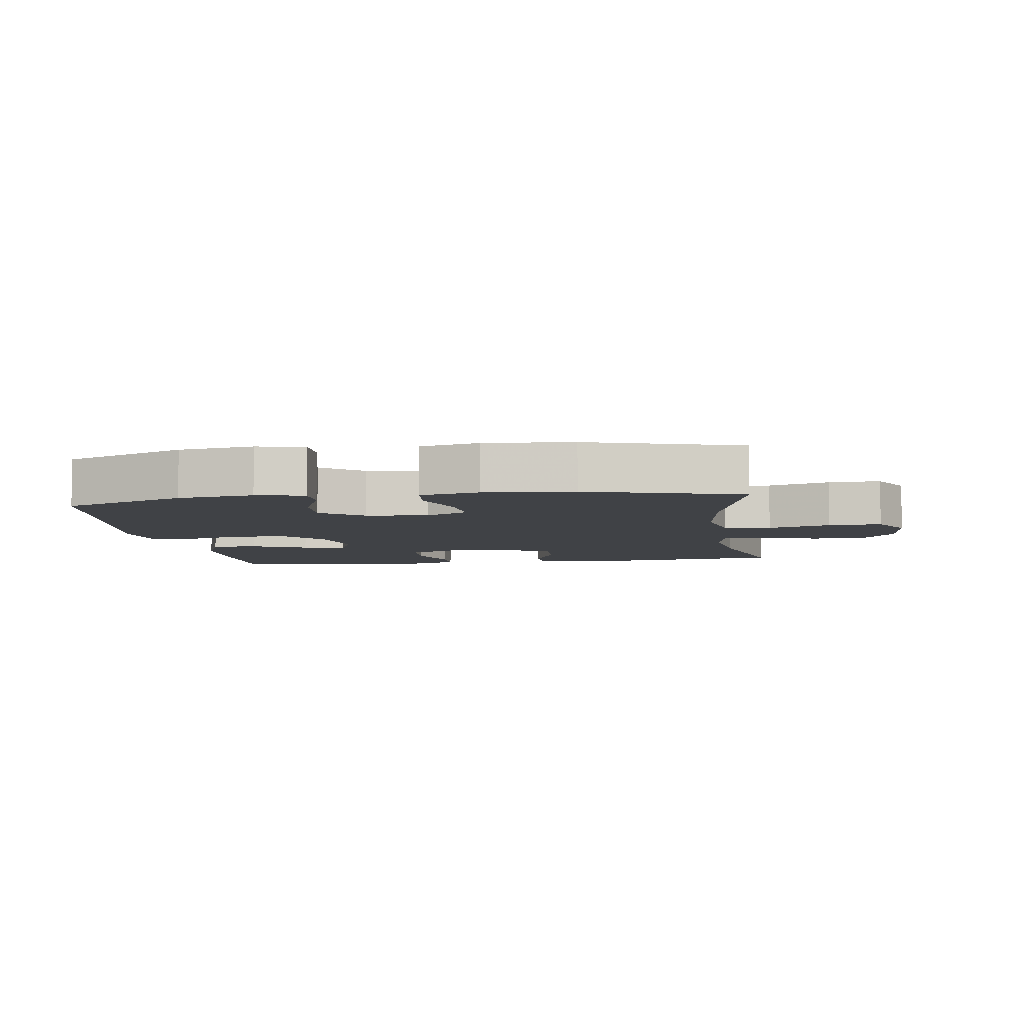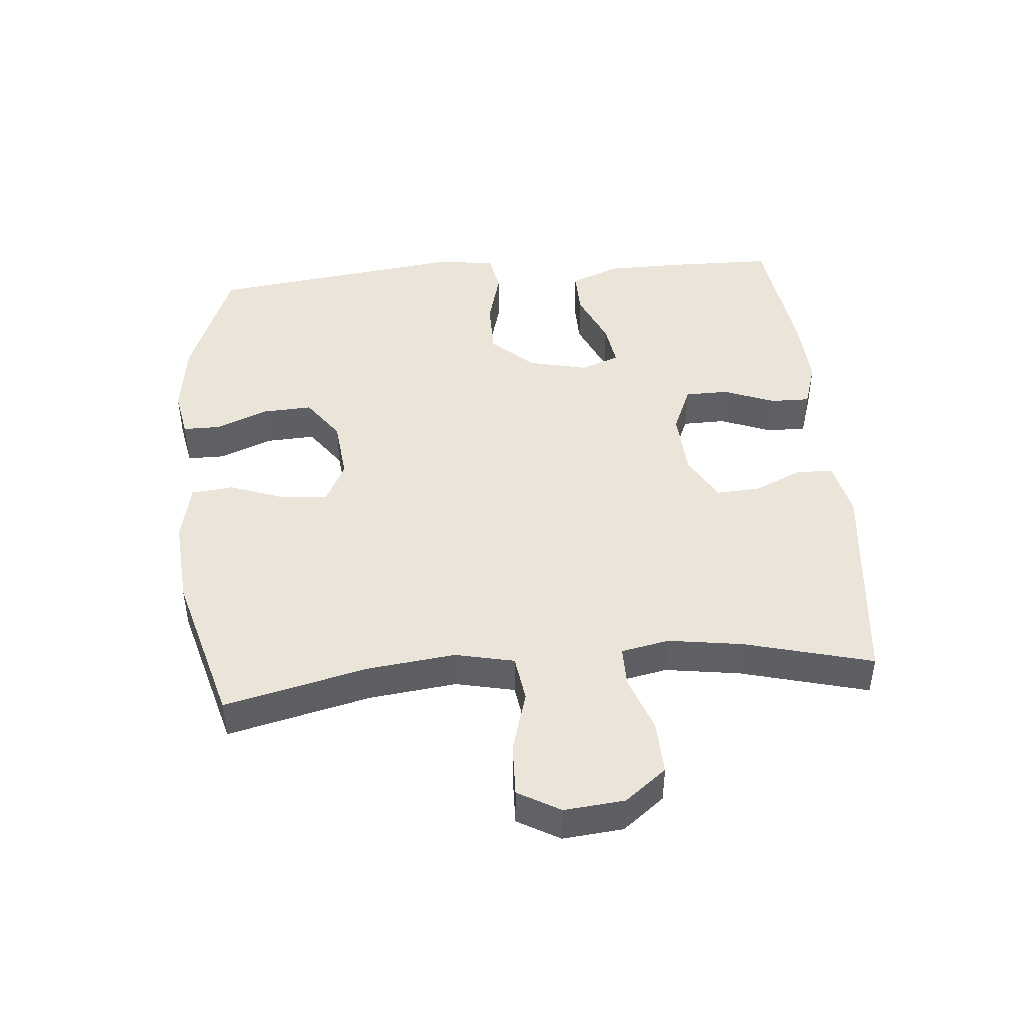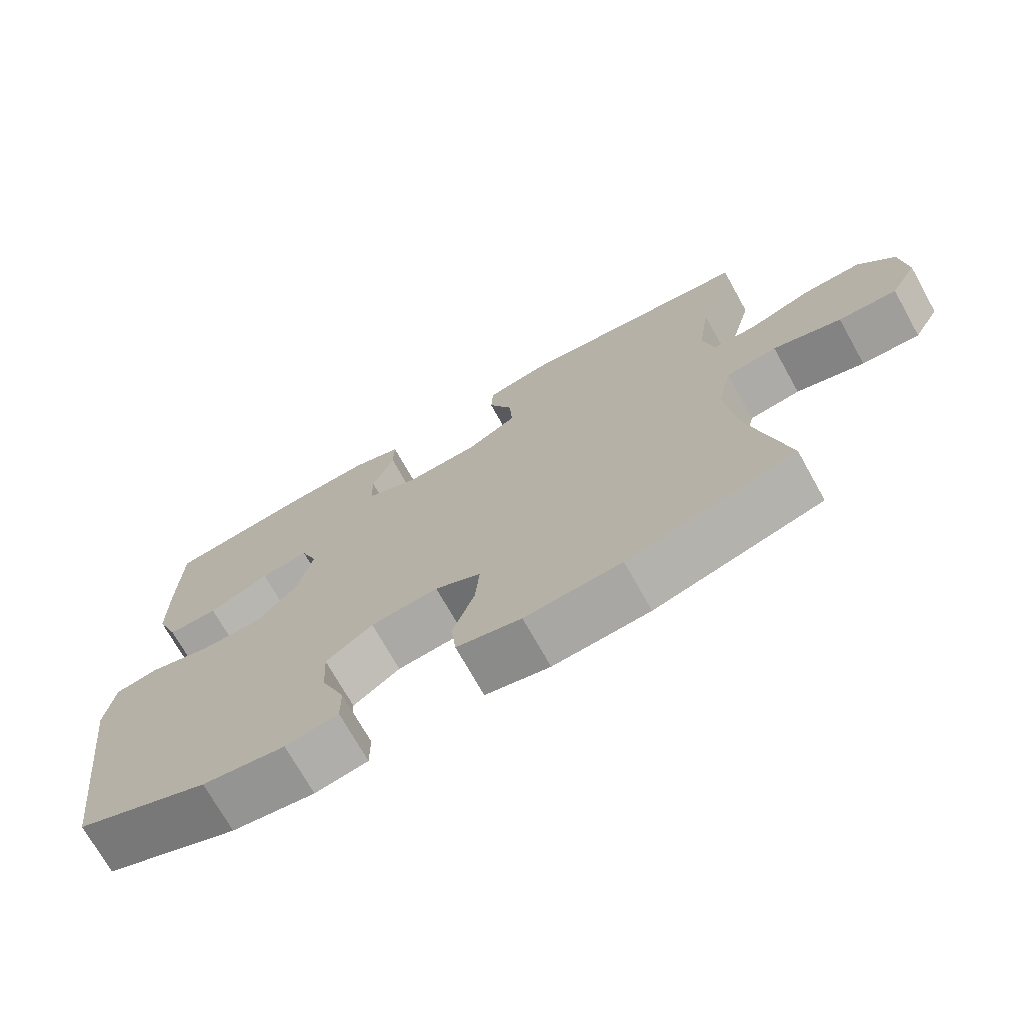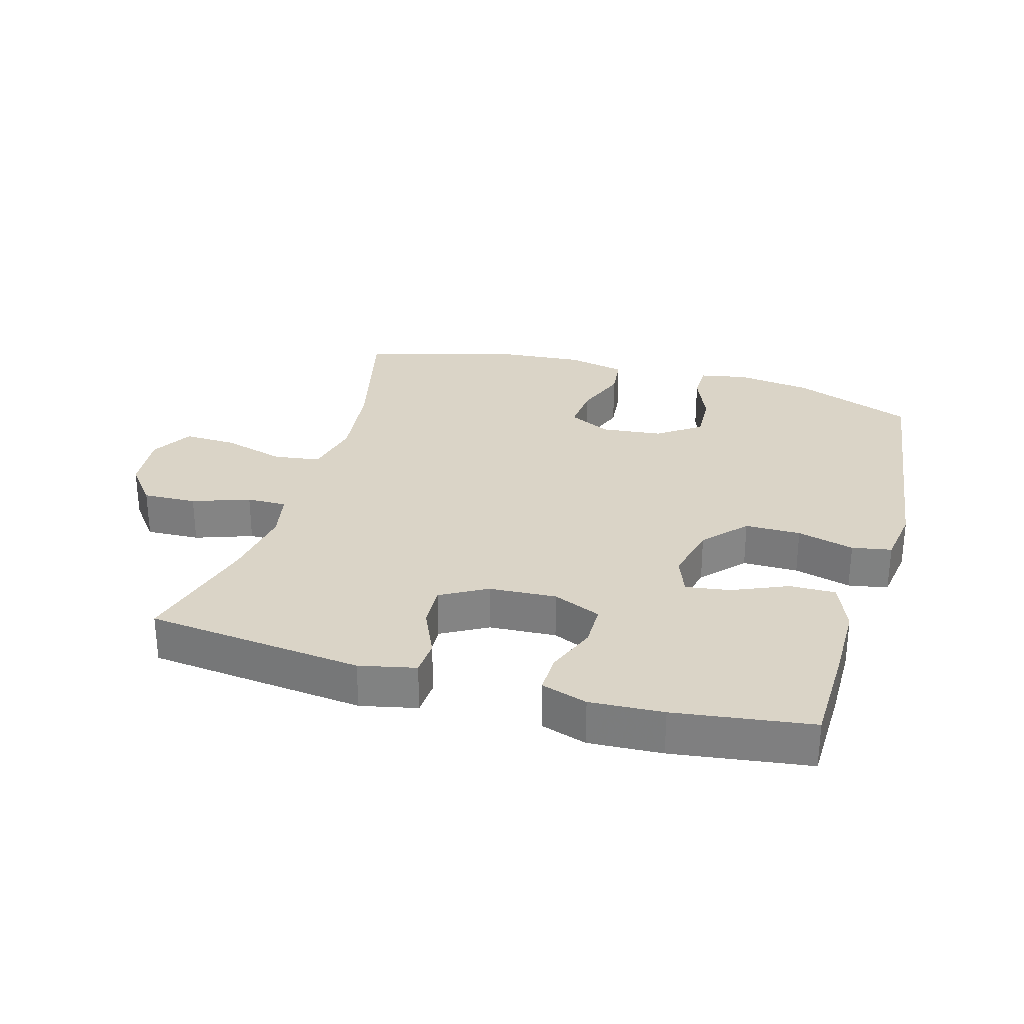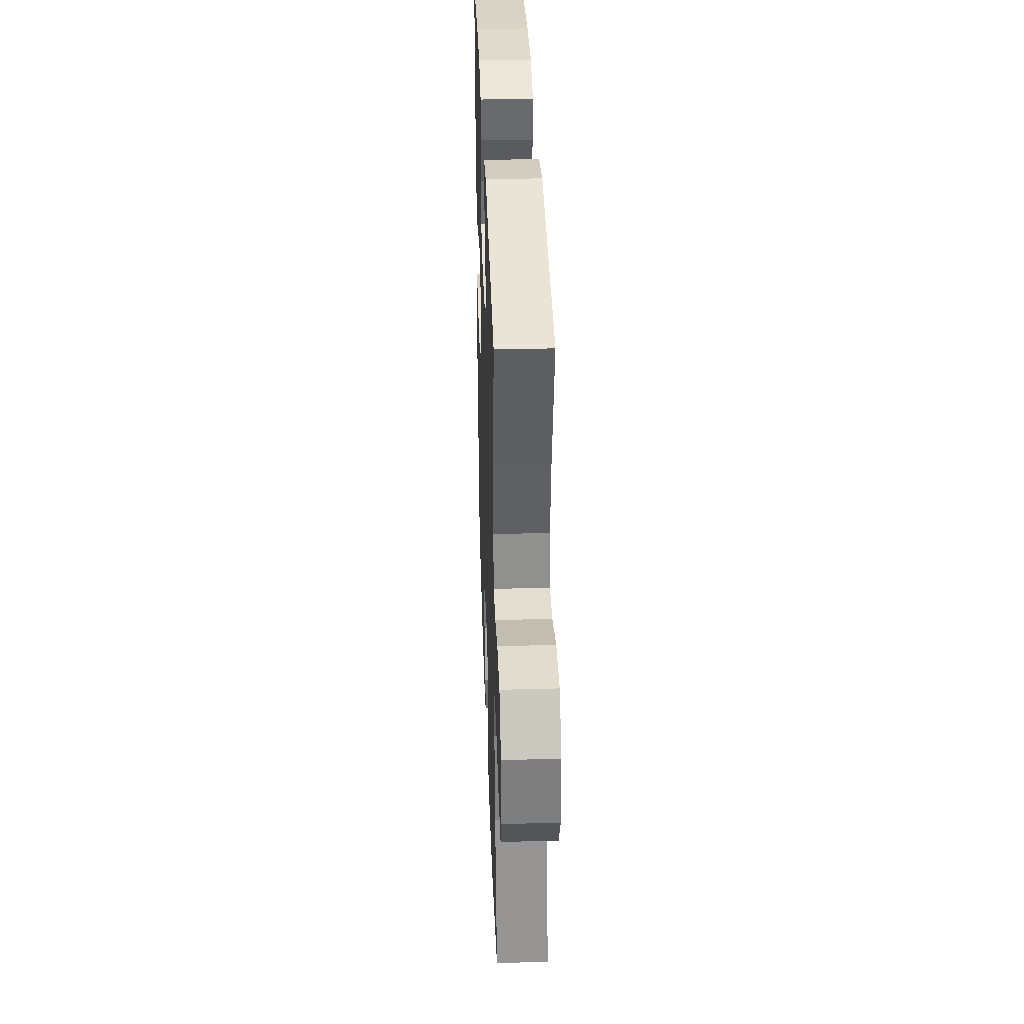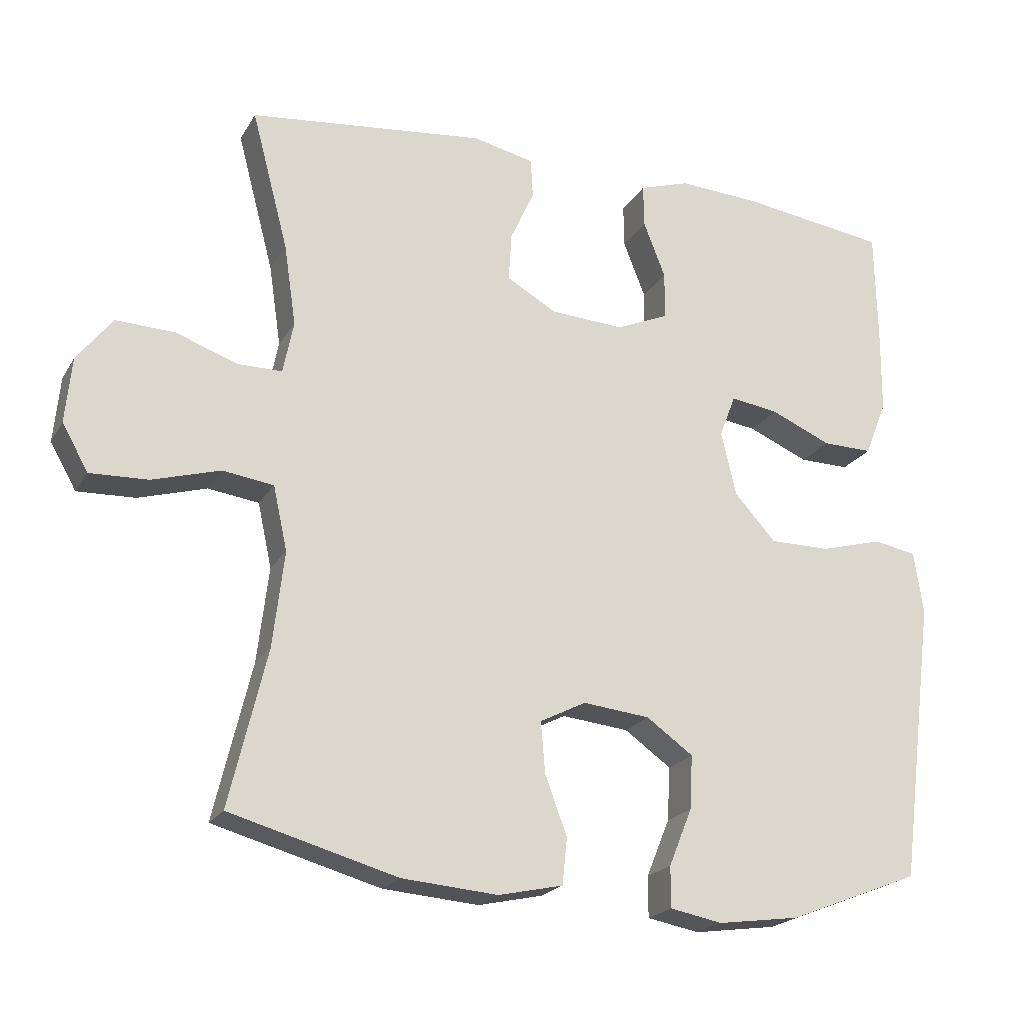
<metadata>
{"format":"obj","ext":"obj","renderer":"f3d","projection":"perspective","resolution":1024,"background":"white","views":[{"elev":-6.5,"azim":-171.9,"up":"+Y"},{"elev":45.1,"azim":-95.0,"up":"+Y"},{"elev":-72.1,"azim":-150.8,"up":"+Z"},{"elev":28.9,"azim":16.0,"up":"+Y"},{"elev":36.2,"azim":-92.0,"up":"+Z"},{"elev":-21.0,"azim":-22.6,"up":"+Z"}]}
</metadata>
<code>
v -0.5 0.07 -0.5
v -0.447 0.07 -0.279
v -0.431 0.07 -0.144
v -0.451 0.07 -0.053
v -0.523 0.07 -0.043
v -0.619 0.07 -0.071
v -0.701 0.07 -0.074
v -0.738 0.07 -0.009
v -0.729 0.07 0.084
v -0.679 0.07 0.148
v -0.596 0.07 0.145
v -0.508 0.07 0.114
v -0.446 0.07 0.114
v -0.431 0.07 0.188
v -0.448 0.07 0.303
v -0.5 0.07 0.5
v -0.165 0.07 0.537
v -0.078 0.07 0.518
v -0.075 0.07 0.462
v -0.109 0.07 0.387
v -0.113 0.07 0.319
v -0.042 0.07 0.279
v 0.062 0.07 0.273
v 0.136 0.07 0.305
v 0.137 0.07 0.372
v 0.106 0.07 0.451
v 0.105 0.07 0.512
v 0.176 0.07 0.535
v 0.289 0.07 0.529
v 0.5 0.07 0.5
v 0.503 0.07 0.344
v 0.502 0.07 0.221
v 0.471 0.07 0.143
v 0.4 0.07 0.144
v 0.314 0.07 0.181
v 0.246 0.07 0.191
v 0.223 0.07 0.131
v 0.244 0.07 0.04
v 0.303 0.07 -0.025
v 0.389 0.07 -0.025
v 0.477 0.07 -0.001
v 0.538 0.07 -0.012
v 0.551 0.07 -0.101
v 0.5 0.07 -0.5
v 0.313 0.07 -0.573
v 0.197 0.07 -0.589
v 0.123 0.07 -0.575
v 0.123 0.07 -0.517
v 0.156 0.07 -0.436
v 0.16 0.07 -0.36
v 0.094 0.07 -0.313
v -0.001 0.07 -0.303
v -0.066 0.07 -0.336
v -0.06 0.07 -0.408
v -0.029 0.07 -0.492
v -0.036 0.07 -0.557
v -0.127 0.07 -0.577
v -0.263 0.07 -0.566
v -0.5 0 -0.5
v -0.447 0 -0.279
v -0.431 0 -0.144
v -0.451 0 -0.053
v -0.523 0 -0.043
v -0.619 0 -0.071
v -0.701 0 -0.074
v -0.738 0 -0.009
v -0.729 0 0.084
v -0.679 0 0.148
v -0.596 0 0.145
v -0.508 0 0.114
v -0.446 0 0.114
v -0.431 0 0.188
v -0.448 0 0.303
v -0.5 0 0.5
v -0.165 0 0.537
v -0.078 0 0.518
v -0.075 0 0.462
v -0.109 0 0.387
v -0.113 0 0.319
v -0.042 0 0.279
v 0.062 0 0.273
v 0.136 0 0.305
v 0.137 0 0.372
v 0.106 0 0.451
v 0.105 0 0.512
v 0.176 0 0.535
v 0.289 0 0.529
v 0.5 0 0.5
v 0.503 0 0.344
v 0.502 0 0.221
v 0.471 0 0.143
v 0.4 0 0.144
v 0.314 0 0.181
v 0.246 0 0.191
v 0.223 0 0.131
v 0.244 0 0.04
v 0.303 0 -0.025
v 0.389 0 -0.025
v 0.477 0 -0.001
v 0.538 0 -0.012
v 0.551 0 -0.101
v 0.5 0 -0.5
v 0.313 0 -0.573
v 0.197 0 -0.589
v 0.123 0 -0.575
v 0.123 0 -0.517
v 0.156 0 -0.436
v 0.16 0 -0.36
v 0.094 0 -0.313
v -0.001 0 -0.303
v -0.066 0 -0.336
v -0.06 0 -0.408
v -0.029 0 -0.492
v -0.036 0 -0.557
v -0.127 0 -0.577
v -0.263 0 -0.566
f 57 58 1 2
f 54 55 56 57
f 53 54 57 2
f 52 53 2 3
f 51 52 3 4
f 46 47 48 49
f 46 49 50
f 45 46 50
f 44 45 50
f 43 44 50 51
f 40 41 42 43
f 39 40 43 51
f 32 33 34 35
f 32 35 36
f 31 32 36
f 30 31 36
f 29 30 36
f 28 29 36 37
f 25 26 27 28
f 24 25 28 37
f 17 18 19 20
f 15 16 17 20
f 14 15 20 21
f 13 14 21 22
f 9 10 11 12
f 9 12 13
f 8 9 13
f 5 6 7 8
f 4 5 8 13
f 38 39 51 4
f 23 24 37 38
f 22 23 38
f 4 13 22 38
f 60 59 116 115
f 115 114 113 112
f 60 115 112 111
f 61 60 111 110
f 62 61 110 109
f 107 106 105 104
f 108 107 104
f 108 104 103
f 108 103 102
f 109 108 102 101
f 101 100 99 98
f 109 101 98 97
f 93 92 91 90
f 94 93 90
f 94 90 89
f 94 89 88
f 94 88 87
f 95 94 87 86
f 86 85 84 83
f 95 86 83 82
f 78 77 76 75
f 78 75 74 73
f 79 78 73 72
f 80 79 72 71
f 70 69 68 67
f 71 70 67
f 71 67 66
f 66 65 64 63
f 71 66 63 62
f 62 109 97 96
f 96 95 82 81
f 96 81 80
f 96 80 71 62
f 1 59 60 2
f 2 60 61 3
f 3 61 62 4
f 4 62 63 5
f 5 63 64 6
f 6 64 65 7
f 7 65 66 8
f 8 66 67 9
f 9 67 68 10
f 10 68 69 11
f 11 69 70 12
f 12 70 71 13
f 13 71 72 14
f 14 72 73 15
f 15 73 74 16
f 16 74 75 17
f 17 75 76 18
f 18 76 77 19
f 19 77 78 20
f 20 78 79 21
f 21 79 80 22
f 22 80 81 23
f 23 81 82 24
f 24 82 83 25
f 25 83 84 26
f 26 84 85 27
f 27 85 86 28
f 28 86 87 29
f 29 87 88 30
f 30 88 89 31
f 31 89 90 32
f 32 90 91 33
f 33 91 92 34
f 34 92 93 35
f 35 93 94 36
f 36 94 95 37
f 37 95 96 38
f 38 96 97 39
f 39 97 98 40
f 40 98 99 41
f 41 99 100 42
f 42 100 101 43
f 43 101 102 44
f 44 102 103 45
f 45 103 104 46
f 46 104 105 47
f 47 105 106 48
f 48 106 107 49
f 49 107 108 50
f 50 108 109 51
f 51 109 110 52
f 52 110 111 53
f 53 111 112 54
f 54 112 113 55
f 55 113 114 56
f 56 114 115 57
f 57 115 116 58
f 58 116 59 1

</code>
